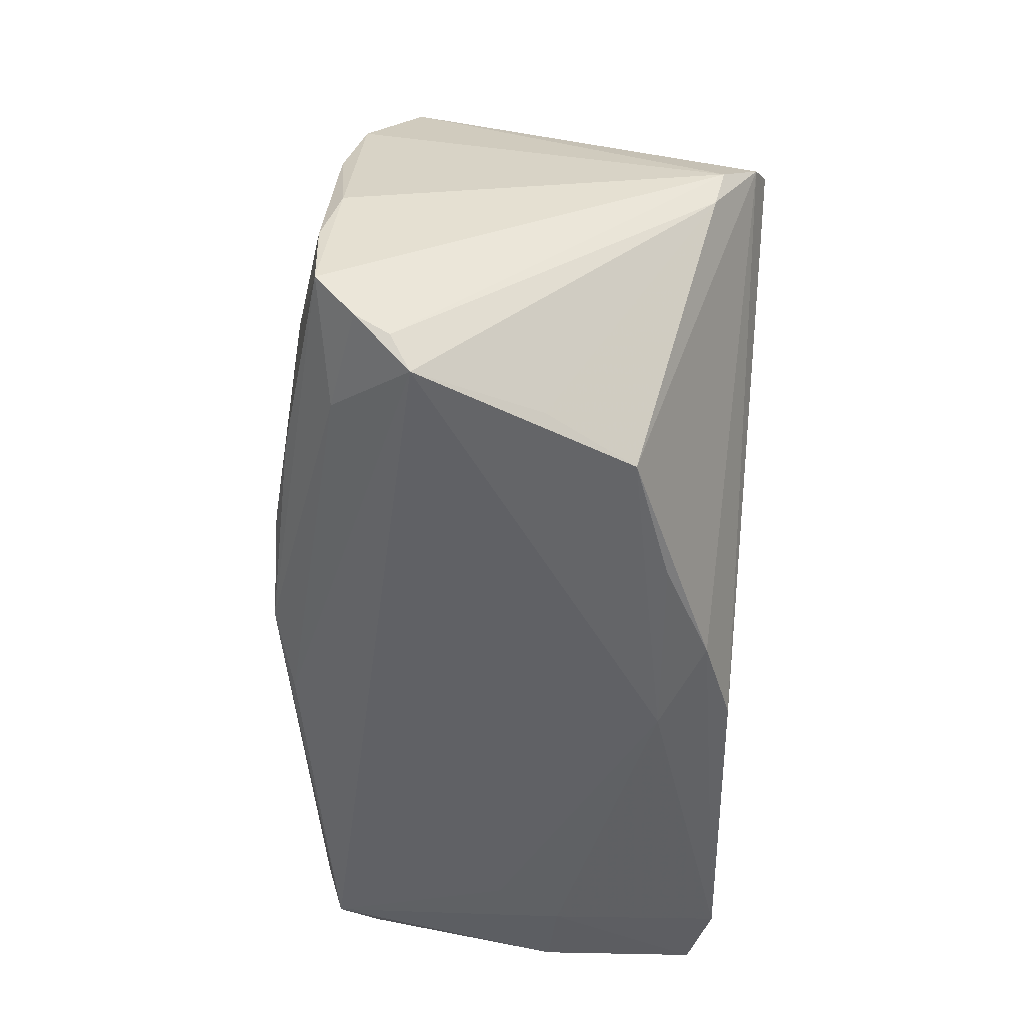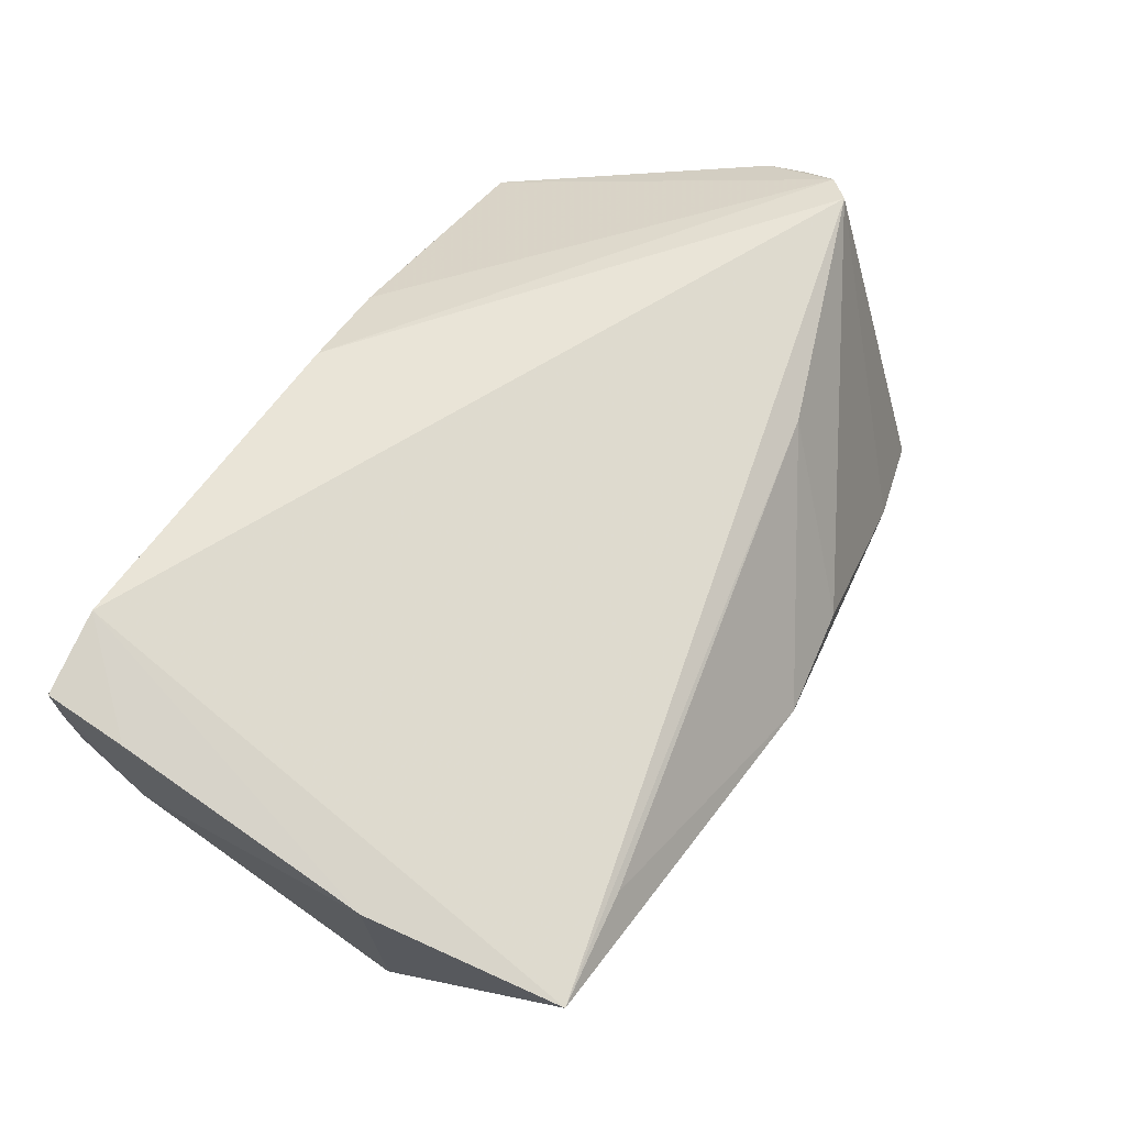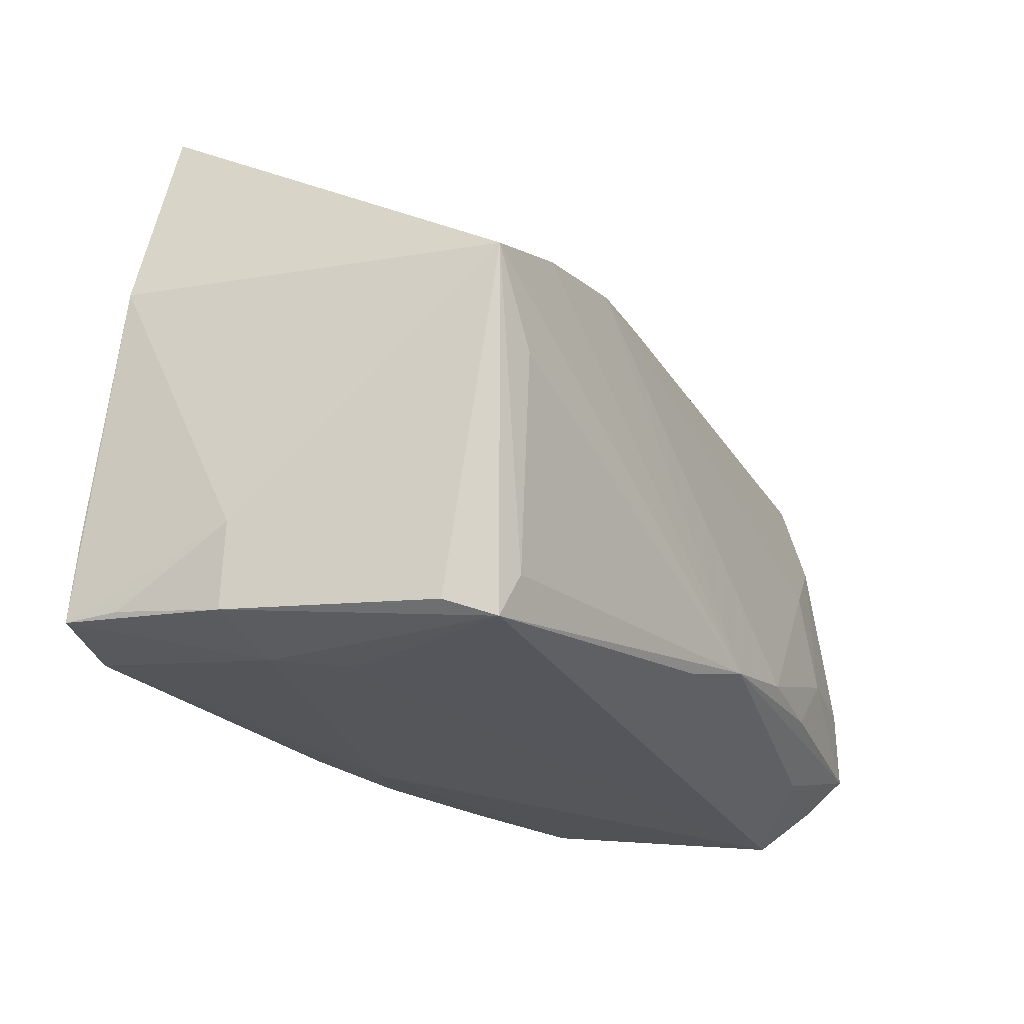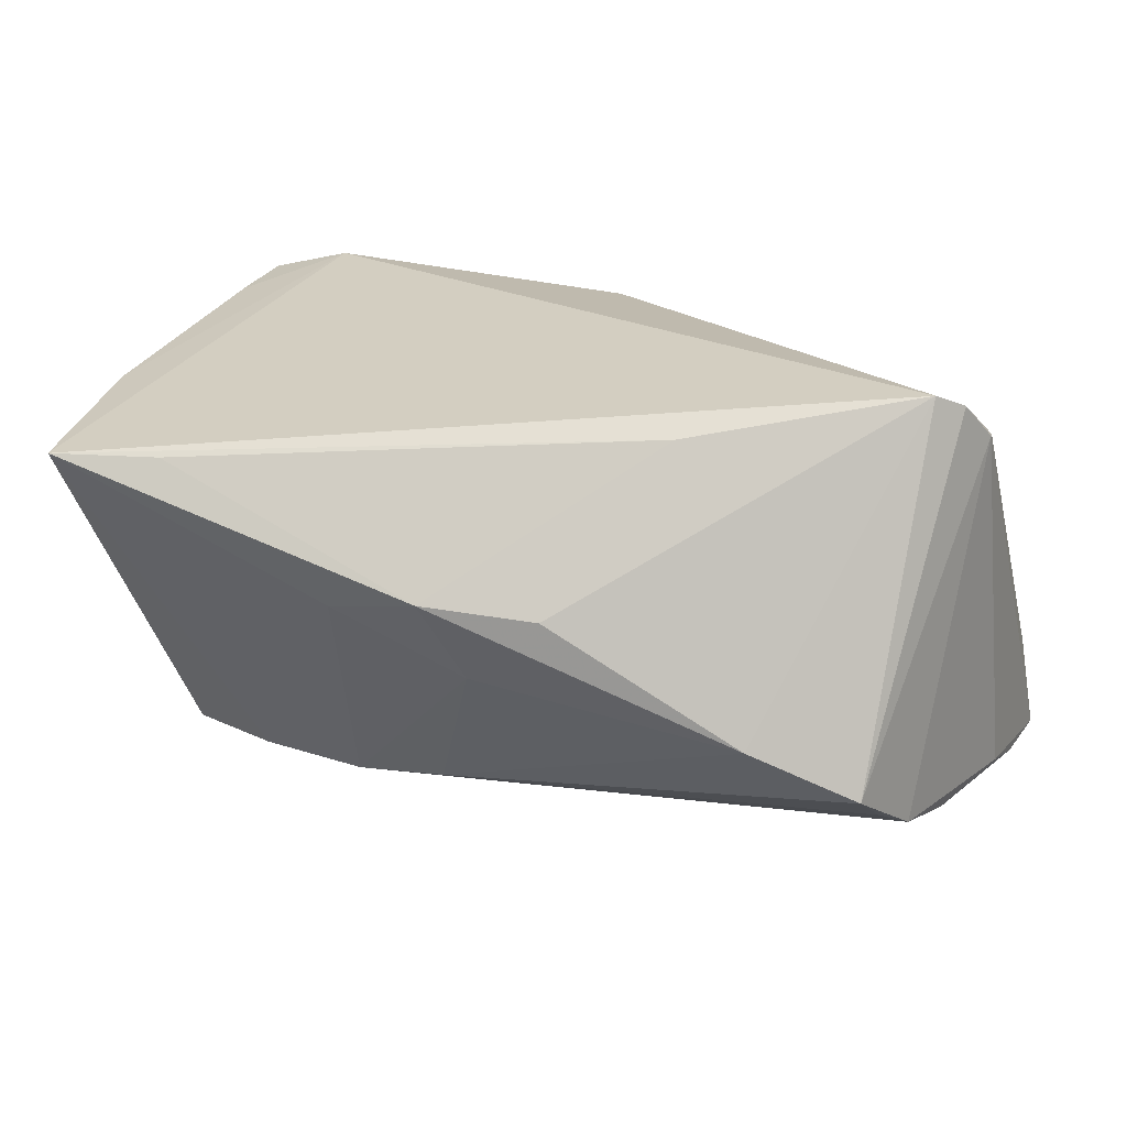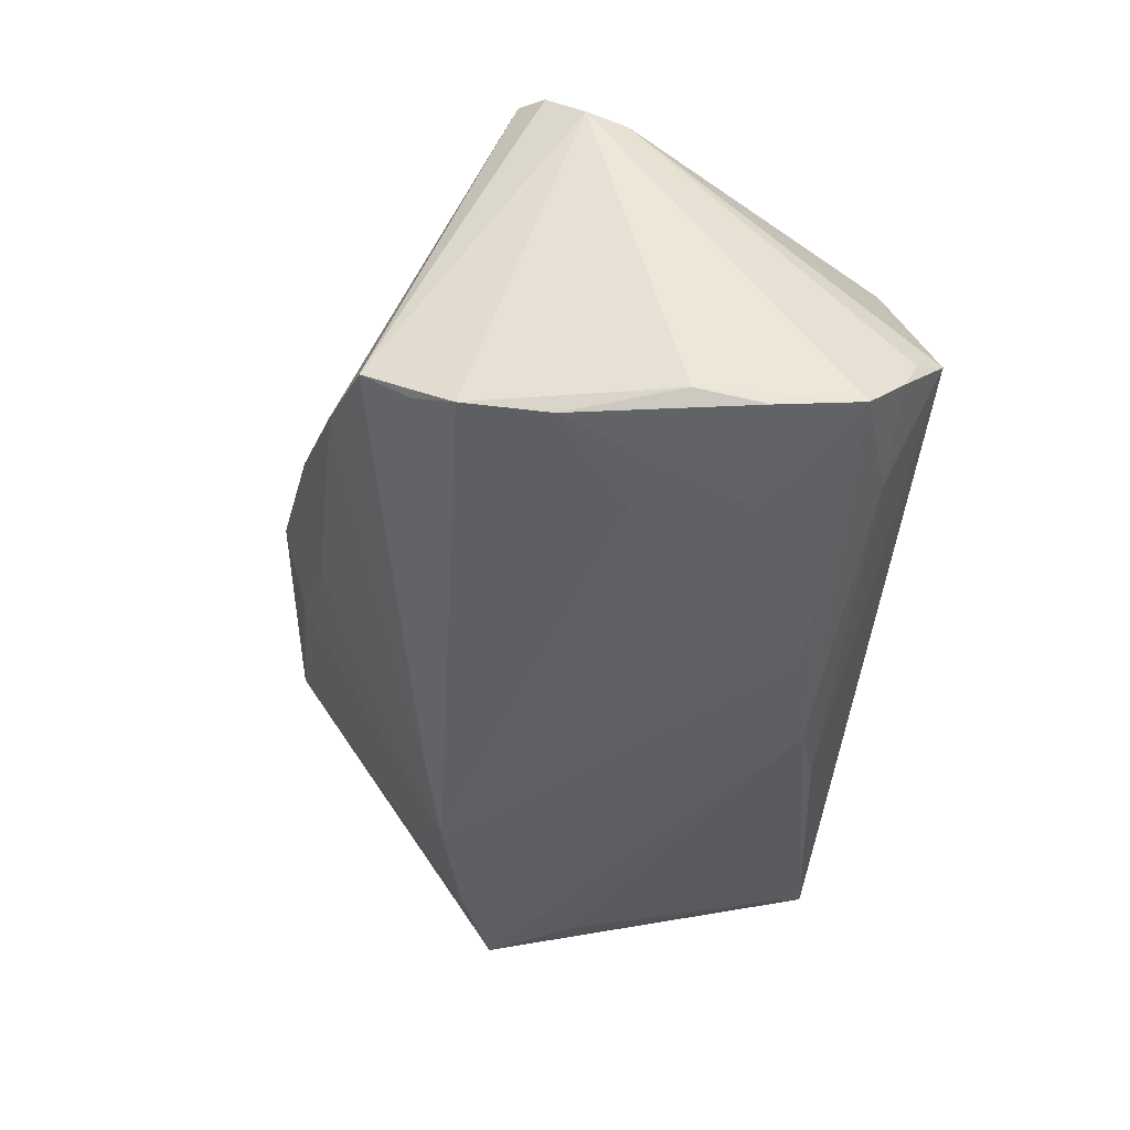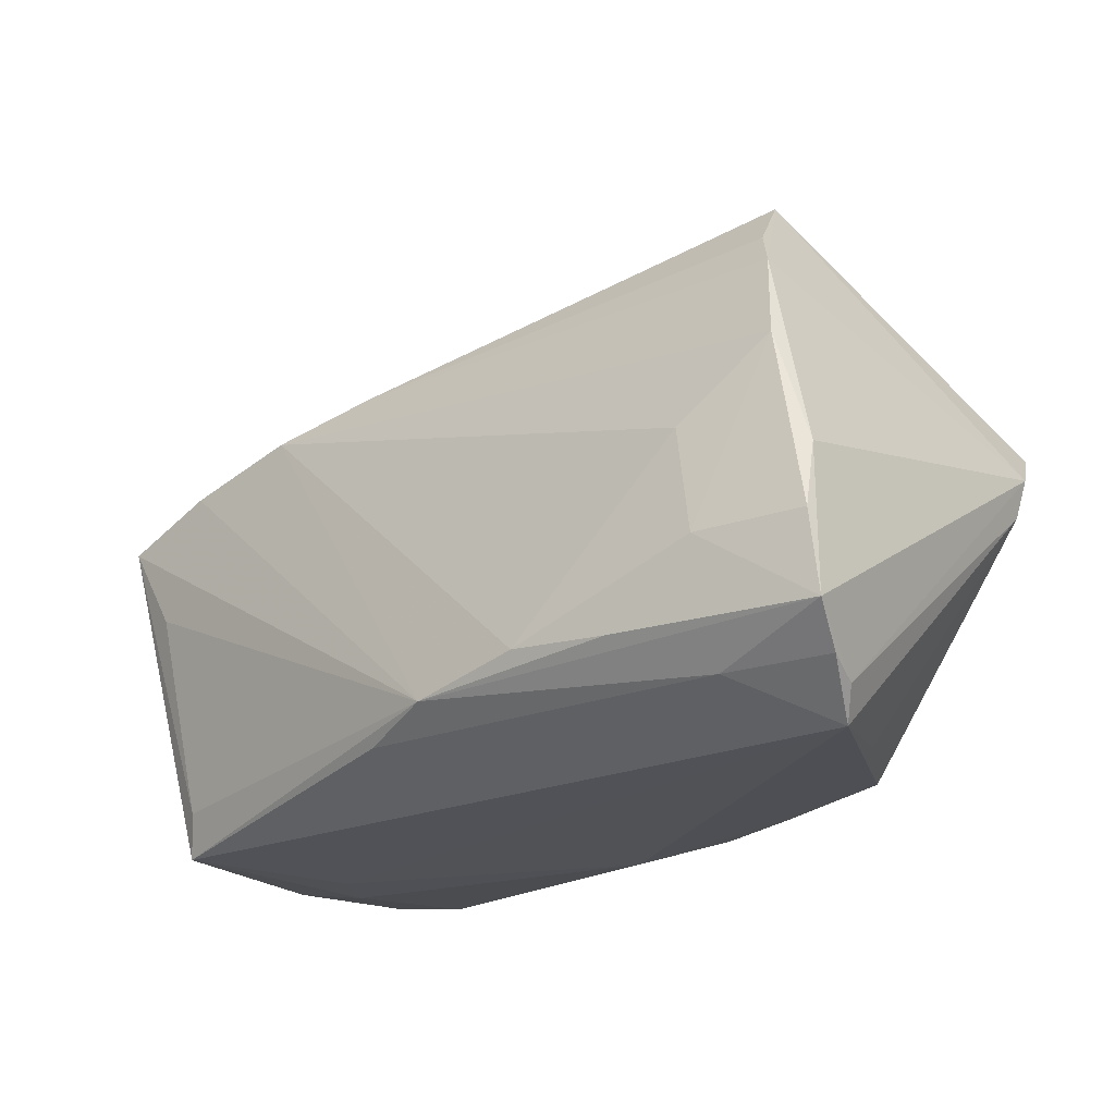
<metadata>
{"format":"obj","ext":"obj","renderer":"f3d","projection":"perspective","resolution":1024,"background":"white","views":[{"elev":-48.3,"azim":-92.3,"up":"+Y"},{"elev":63.7,"azim":122.8,"up":"+Z"},{"elev":-26.3,"azim":119.2,"up":"+Y"},{"elev":20.4,"azim":-159.3,"up":"+Z"},{"elev":-40.1,"azim":-95.2,"up":"+Z"},{"elev":-21.5,"azim":-137.8,"up":"+Y"}]}
</metadata>
<code>
v 0.02433 0.01437 -0.02793
v 0.04618 -0.005389 -0.02822
v 0.004047 -0.03413 0.02906
v 0.04827 -0.03475 0.03143
v -0.03366 -0.02664 -0.02933
v -0.05384 0.005909 -0.024
v 0.0441 -0.03784 -0.02296
v 0.05816 -0.02482 0.006138
v 0.003687 -0.03199 -0.02887
v -0.04691 -0.03518 0.002023
v 0.04224 -0.03231 -0.02482
v 0.04837 -0.03621 -0.01773
v -0.04916 0.02172 -0.01859
v 0.05972 0.01094 0.02299
v -0.05446 -0.03784 -0.01372
v -0.05397 0.007365 0.02963
v -0.05557 -0.002668 0.02344
v 0.05341 0.00607 -0.0282
v 0.03887 -0.03784 -0.0001168
v 0.05899 -0.03347 0.02888
v -0.05811 -0.008427 -0.02298
v 0.04509 -0.03745 0.008354
v -0.02093 -0.02576 -0.03098
v 0.0004466 0.03237 -0.00381
v 0.05666 -0.0353 0.007694
v -0.05186 0.01677 -0.02141
v -0.02272 -0.03614 0.01842
v -0.006532 -0.02891 -0.03143
v 0.004676 0.03784 0.007159
v -0.05796 -0.03204 -0.0204
v 0.04077 0.03393 0.02047
v -0.008441 -0.03524 0.02486
v 0.05854 -0.0334 0.02149
v 0.002805 -0.03754 0.01935
v -0.05863 -0.01703 -0.02535
v -0.04459 -0.03209 -0.02321
v 0.04027 0.01078 -0.02826
v -0.02209 0.02094 0.02588
v -0.01023 0.03527 0.006068
v 0.01764 0.03506 0.004325
v -0.03969 -0.03588 0.01326
v 0.05909 -0.02269 0.02776
v -0.05684 -0.03408 -0.01617
v -0.05638 0.002576 0.02479
v -0.05972 -0.02741 -0.02509
v 0.05548 0.03607 0.02002
v -0.05086 0.01052 0.03143
v 0.0105 0.01744 -0.02532
v -0.03469 0.03126 -0.00857
v -0.04819 0.02767 -0.01447
v -0.04231 -0.003399 -0.02698
v -0.04487 -0.01711 -0.02799
f 46 47 4
f 15 9 7
f 3 4 47
f 7 9 28
f 20 8 14
f 46 4 14
f 38 47 46
f 38 39 47
f 23 52 51
f 51 52 6
f 43 15 17
f 41 17 10
f 10 15 41
f 17 15 10
f 41 15 34
f 16 3 47
f 16 17 41
f 5 28 45
f 23 28 5
f 45 52 5
f 5 52 23
f 30 43 45
f 15 43 30
f 9 15 36
f 36 28 9
f 15 30 36
f 45 28 36
f 36 30 45
f 18 28 37
f 18 37 46
f 8 25 18
f 18 14 8
f 46 14 18
f 42 4 20
f 20 14 42
f 42 14 4
f 33 8 20
f 20 25 33
f 33 25 8
f 31 38 46
f 23 51 1
f 1 51 6
f 1 28 23
f 37 28 1
f 47 39 49
f 45 21 35
f 35 21 6
f 35 52 45
f 6 52 35
f 41 34 27
f 4 3 32
f 32 34 4
f 32 27 34
f 41 27 32
f 32 16 41
f 3 16 32
f 4 34 22
f 7 25 22
f 20 4 22
f 22 25 20
f 17 16 44
f 44 21 45
f 45 43 44
f 44 43 17
f 7 28 11
f 11 18 7
f 12 25 7
f 7 18 12
f 12 18 25
f 26 13 48
f 48 1 26
f 26 1 6
f 6 21 26
f 21 44 26
f 48 13 50
f 50 49 48
f 47 49 50
f 50 16 47
f 13 26 50
f 50 44 16
f 50 26 44
f 29 49 39
f 29 31 46
f 39 38 29
f 38 31 29
f 7 22 19
f 19 22 34
f 19 15 7
f 19 34 15
f 28 18 2
f 2 11 28
f 18 11 2
f 48 49 24
f 49 29 24
f 24 1 48
f 40 29 46
f 40 24 29
f 1 24 40
f 46 37 40
f 37 1 40

</code>
